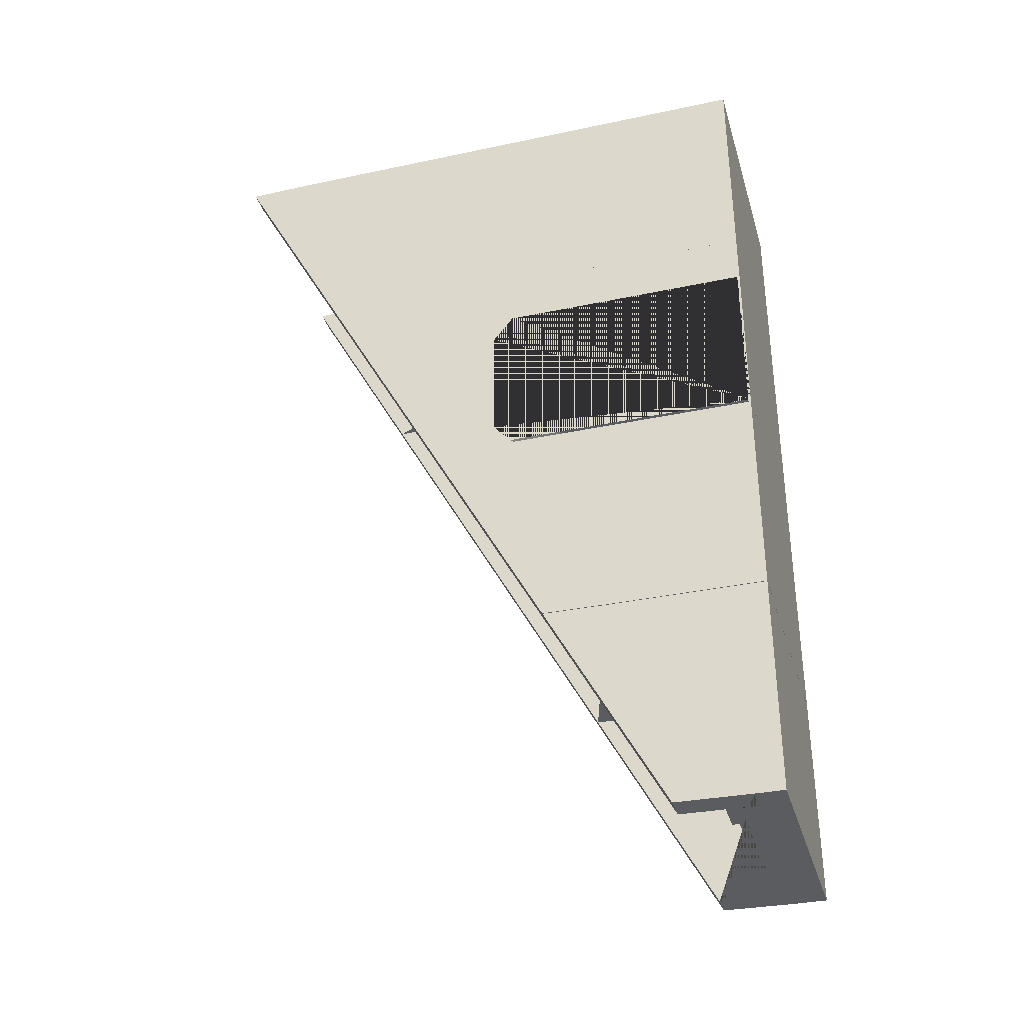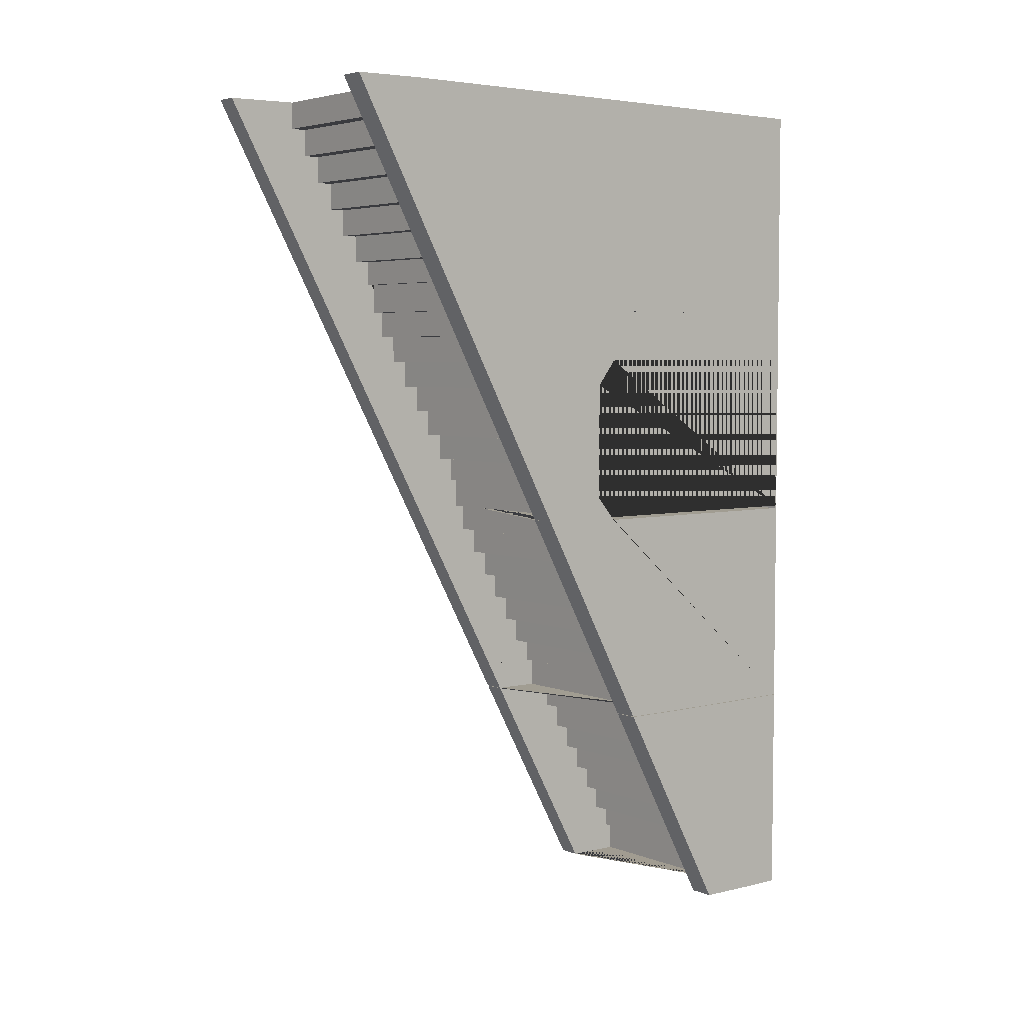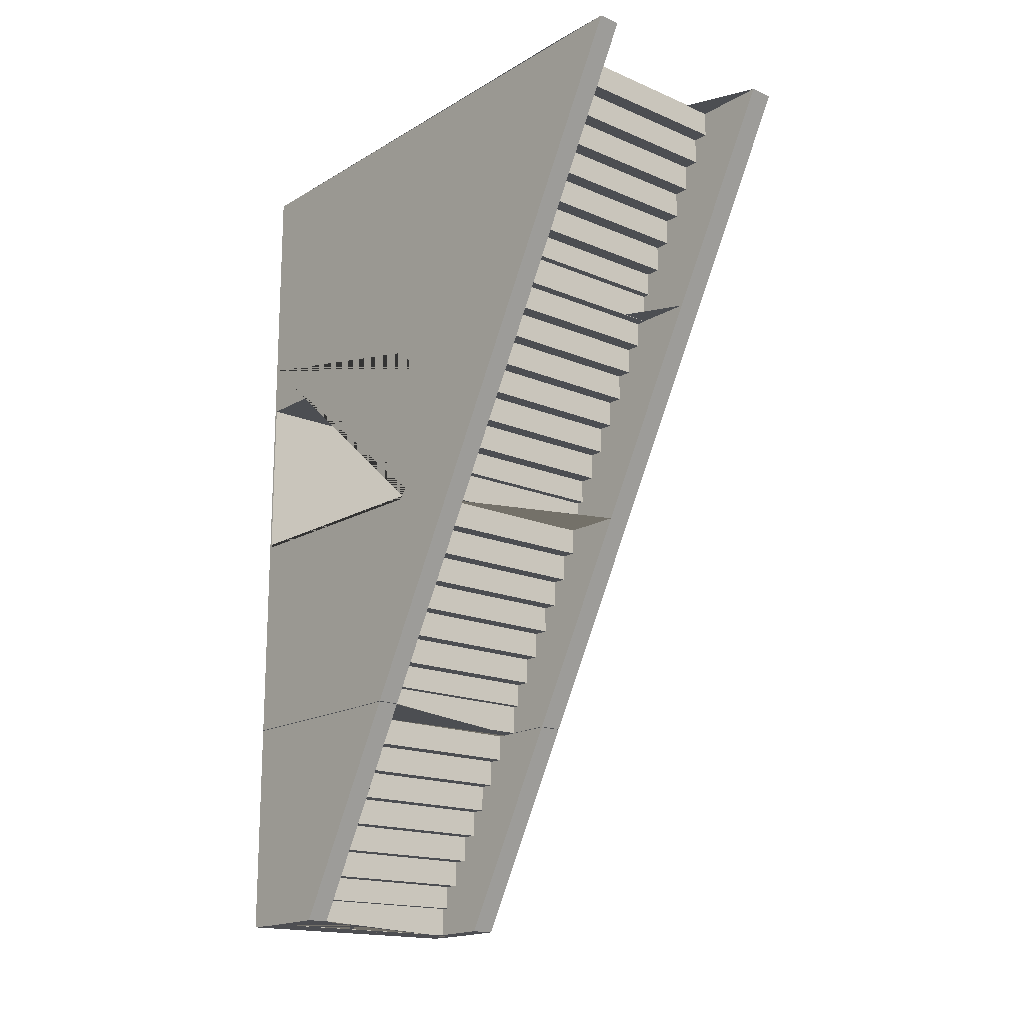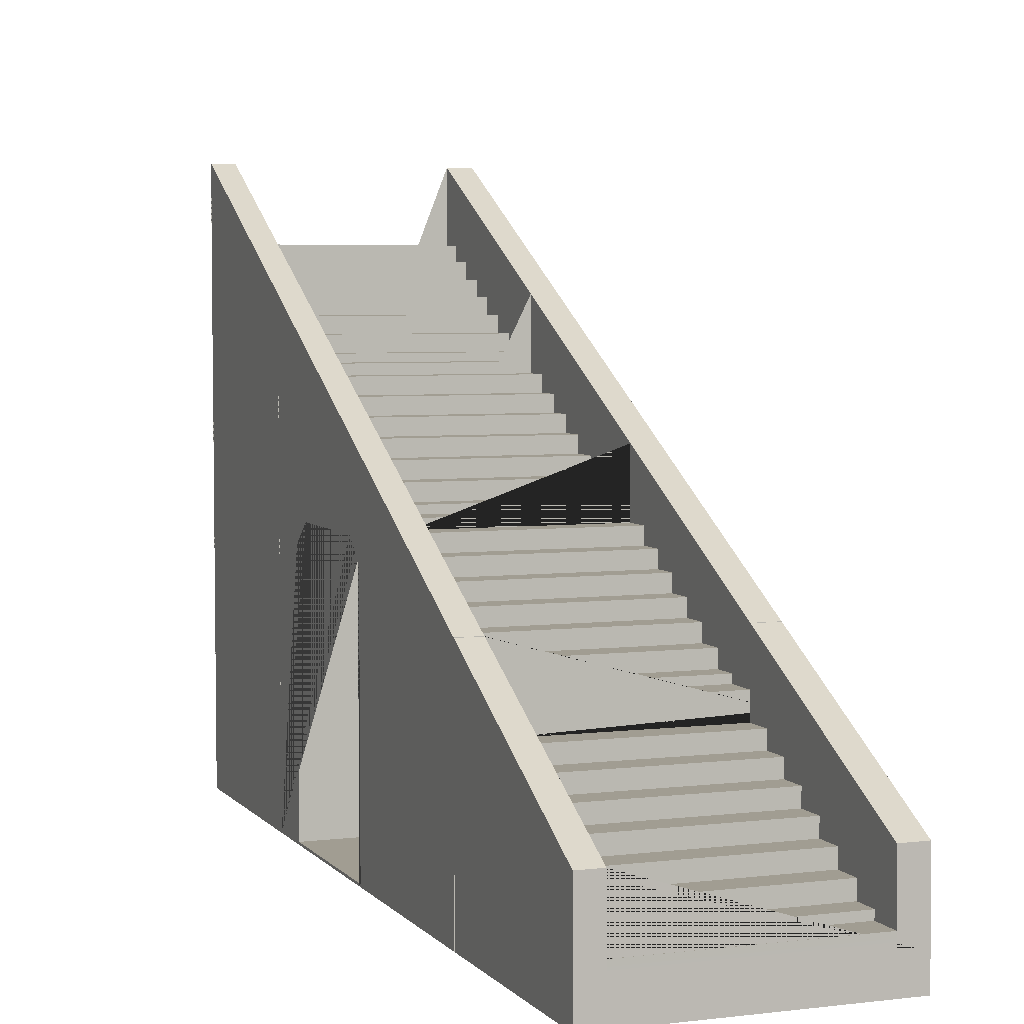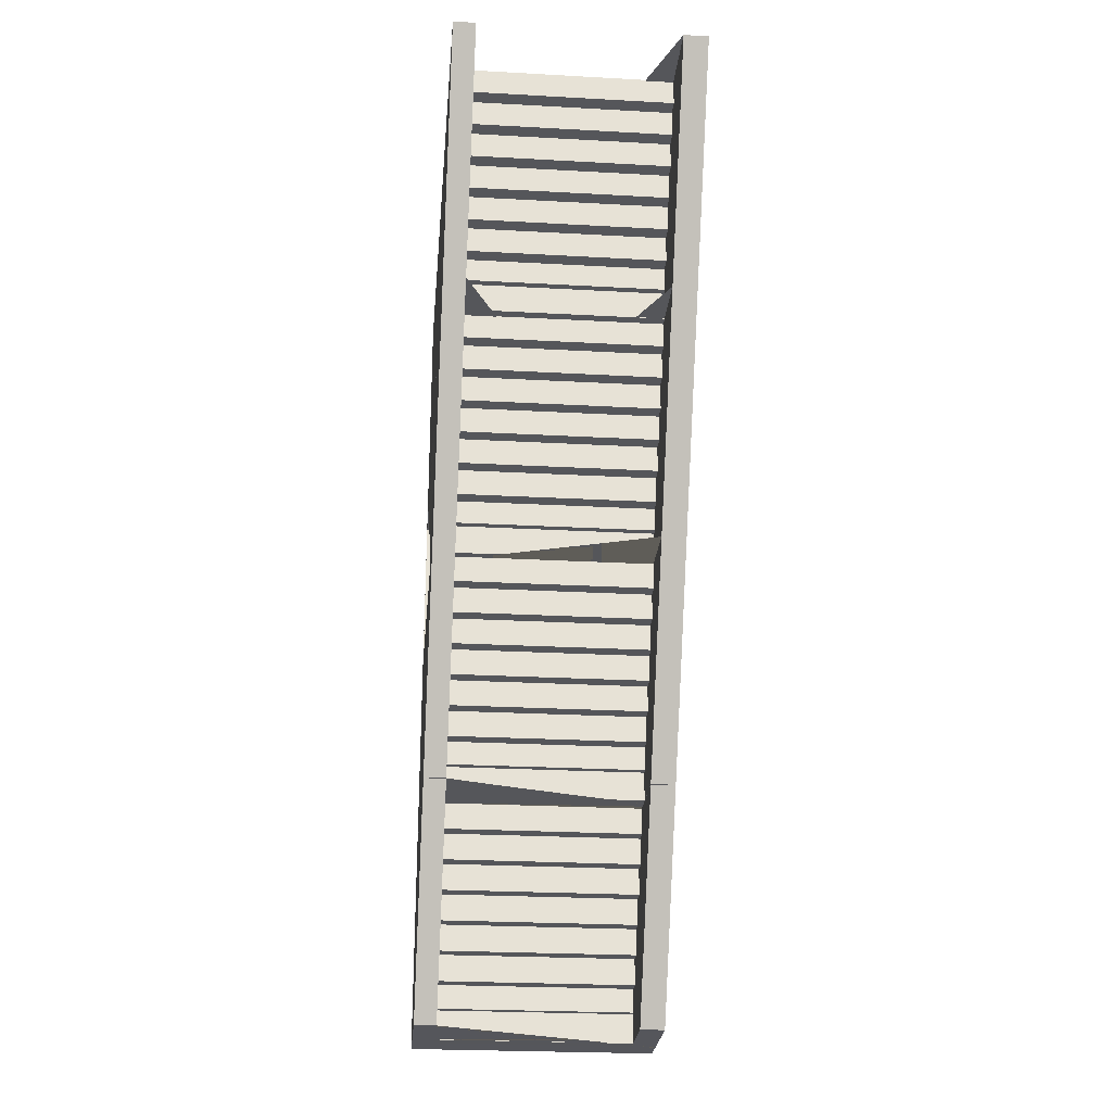
<metadata>
{"format":"obj","ext":"obj","renderer":"f3d","projection":"perspective","resolution":1024,"background":"white","views":[{"elev":-34.8,"azim":-74.2,"up":"+Z"},{"elev":4.7,"azim":-129.2,"up":"+Z"},{"elev":-17.0,"azim":139.5,"up":"+Z"},{"elev":4.8,"azim":159.1,"up":"+Y"},{"elev":-25.9,"azim":175.0,"up":"+Z"}]}
</metadata>
<code>
g default
v 54.38 -10.16 -85.16
v 52.08 -10.16 -85.16
v 54.38 -16.75 -85.04
v 52.08 -11.65 -87.92
v 52.08 -17.56 -85.04
v 54.38 -22.09 -107.2
v 52.08 -13.14 -90.67
v 31.42 -17.56 -87.8
v 52.08 -17.56 -87.8
v 52.08 -14.63 -93.42
v 52.08 -19.16 -87.8
v 52.08 -19.16 -90.56
v 31.42 -19.16 -87.8
v 52.08 -16.12 -96.18
v 31.42 -17.56 -85.04
v 54.38 -68.22 -85.04
v 28.87 -10.16 -85.16
v 31.42 -10.16 -85.16
v 31.42 -11.65 -87.92
v 52.08 -17.61 -98.93
v 52.08 -20.77 -90.56
v 52.08 -20.77 -93.32
v 31.42 -20.77 -90.56
v 31.42 -13.14 -90.67
v 52.08 -19.11 -101.7
v 28.87 -16.75 -85.04
v 31.42 -19.16 -90.56
v 52.08 -22.38 -93.32
v 52.08 -22.38 -96.08
v 31.42 -22.38 -93.32
v 31.42 -14.63 -93.42
v 52.08 -20.45 -104.2
v 31.42 -16.12 -96.18
v 31.42 -20.77 -93.32
v 52.08 -22.09 -107.2
v 54.38 -29.62 -107.1
v 31.42 -17.61 -98.93
v 54.38 -22.04 -107.1
v 52.08 -22.04 -107.1
v 54.38 -28.2 -107
v 52.08 -23.53 -109.9
v 52.08 -29.62 -107.1
v 31.42 -22.38 -96.08
v 31.42 -19.11 -101.7
v 52.08 -29.01 -107
v 31.42 -20.45 -104.2
v 31.42 -22.09 -107.2
v 28.87 -22.09 -107.2
v 54.38 -33.96 -129.1
v 52.08 -25.02 -112.6
v 31.42 -29.01 -109.8
v 52.08 -29.01 -109.8
v 52.08 -26.51 -115.4
v 54.38 -68.22 -107
v 54.38 -68.22 -107.1
v 52.08 -30.61 -109.8
v 52.08 -30.61 -112.6
v 31.42 -30.61 -109.8
v 52.08 -28 -118.1
v 31.42 -29.01 -107
v 28.87 -68.22 -85.04
v 28.87 -22.04 -107.1
v 31.42 -22.04 -107.1
v 31.42 -23.53 -109.9
v 52.08 -29.49 -120.9
v 52.08 -32.22 -112.6
v 52.08 -32.22 -115.3
v 31.42 -32.22 -112.6
v 28.87 -29.62 -107.1
v 31.42 -25.02 -112.6
v 52.08 -30.98 -123.6
v 31.42 -29.62 -107.1
v 28.87 -28.2 -107
v 31.42 -30.61 -112.6
v 52.08 -33.83 -115.3
v 52.08 -33.83 -118.1
v 31.42 -33.83 -115.3
v 31.42 -26.51 -115.4
v 52.08 -32.32 -126.1
v 31.42 -32.22 -115.3
v 31.42 -28 -118.1
v 52.08 -33.96 -129.1
v 31.42 -29.49 -120.9
v 54.38 -33.96 -129.1
v 52.08 -33.96 -129.1
v 54.38 -39.55 -129.1
v 52.08 -35.45 -131.9
v 52.08 -41.07 -129.1
v 31.42 -33.83 -118.1
v 31.42 -30.98 -123.6
v 54.38 -41.07 -129.1
v 52.08 -40.36 -129.1
v 54.38 -42.58 -129.1
v 31.42 -32.32 -126.1
v 31.42 -33.96 -129.1
v 28.87 -68.22 -107.1
v 28.87 -33.96 -129.1
v 54.38 -45.88 -151.1
v 28.87 -68.22 -107
v 52.08 -36.94 -134.6
v 31.42 -40.36 -131.9
v 52.08 -40.36 -131.9
v 52.08 -38.43 -137.4
v 52.08 -39.92 -140.1
v 31.42 -40.36 -129.1
v 28.87 -33.96 -129.1
v 31.42 -33.96 -129.1
v 31.42 -35.45 -131.9
v 52.08 -43.58 -134.6
v 52.08 -43.58 -137.4
v 31.42 -43.58 -134.6
v 52.08 -41.41 -142.9
v 28.87 -41.07 -129.1
v 31.42 -36.94 -134.6
v 52.08 -42.9 -145.6
v 31.42 -41.07 -129.1
v 28.87 -39.55 -129.1
v 52.08 -18.36 -87.8
v 52.08 -45.19 -137.4
v 52.08 -45.19 -140.2
v 31.42 -45.19 -137.4
v 31.42 -38.43 -137.4
v 52.08 -28.01 -104.1
v 52.08 -44.24 -148.1
v 28.87 -42.57 -129.1
v 52.08 -23.99 -96.08
v 52.08 -23.99 -98.85
v 31.42 -23.99 -98.85
v 31.42 -23.99 -96.08
v 31.42 -43.58 -137.4
v 31.42 -39.92 -140.1
v 52.08 -45.88 -151.1
v 54.38 -68.22 -129.1
v 54.38 -67.97 -129.1
v 54.38 -67.97 -129.1
v 54.38 -68.22 -129.1
v 31.42 -41.41 -142.9
v 52.08 -45.91 -151.2
v 54.38 -45.91 -151.2
v 52.08 -47.4 -153.9
v 54.38 -52.41 -151.2
v 31.42 -45.19 -140.2
v 52.08 -52.42 -151.2
v 54.38 -52.42 -151.2
v 31.42 -42.9 -145.6
v 52.08 -53.22 -151.2
v 52.08 -25.6 -98.85
v 52.08 -25.6 -101.6
v 31.42 -25.6 -101.6
v 31.42 -25.6 -98.85
v 31.42 -44.24 -148.1
v 54.38 -68.22 -151.2
v 31.42 -45.88 -151.1
v 54.38 -68.22 -151.2
v 28.87 -45.88 -151.1
v 54.38 -57.84 -173.2
v 52.08 -27.21 -101.6
v 52.08 -27.21 -104.1
v 31.42 -27.21 -104.1
v 31.42 -27.21 -101.6
v 52.08 -48.89 -156.7
v 31.42 -53.22 -154
v 52.08 -53.22 -154
v 52.08 -50.38 -159.4
v 31.42 -52.42 -151.2
v 52.08 -27.99 -104.1
v 52.08 -27.99 -107.1
v 31.42 -27.99 -107.1
v 31.42 -27.99 -104.1
v 31.42 -53.22 -151.2
v 52.08 -51.87 -162.2
v 28.87 -68.22 -151.2
v 54.38 -65.28 -173.3
v 28.87 -68.22 -129.1
v 28.87 -45.91 -151.2
v 31.42 -45.91 -151.2
v 31.42 -47.4 -153.9
v 28.87 -68.22 -129.1
v 28.87 -67.97 -129.1
v 52.08 -53.36 -165
v 52.08 -56.44 -156.8
v 52.08 -56.44 -159.5
v 31.42 -56.44 -156.8
v 28.87 -52.42 -151.2
v 31.42 -48.89 -156.7
v 28.87 -52.41 -151.2
v 52.08 -54.85 -167.7
v 52.08 -58.04 -159.5
v 52.08 -58.04 -162.3
v 31.42 -58.04 -159.5
v 31.42 -50.38 -159.4
v 52.08 -56.2 -170.2
v 31.42 -51.87 -162.2
v 52.08 -57.84 -173.2
v 31.42 -56.44 -159.5
v 28.87 -68.22 -151.2
v 54.38 -68.22 -173.3
v 31.42 -53.36 -165
v 31.42 -58.04 -162.3
v 31.42 -54.85 -167.7
v 52.08 -65.28 -173.3
v 31.42 -56.2 -170.2
v 31.42 -57.84 -173.2
v 28.87 -57.84 -173.2
v 31.42 -65.28 -173.3
v 31.42 -18.36 -87.8
v 52.08 -39.46 -126.1
v 52.08 -35.44 -118.1
v 52.08 -35.44 -120.8
v 31.42 -35.44 -120.8
v 31.42 -35.44 -118.1
v 28.87 -68.22 -173.3
v 28.87 -42.82 -112.4
v 28.87 -40.76 -115
v 54.38 -40.76 -115
v 54.38 -42.82 -112.4
v 28.87 -65.28 -173.3
v 54.38 -42.57 -129.1
v 52.08 -37.05 -120.8
v 52.08 -37.05 -123.6
v 31.42 -37.05 -123.6
v 31.42 -37.05 -120.8
v 28.87 -40.76 -127
v 54.38 -40.76 -127
v 52.08 -19.97 -90.56
v 52.08 -38.66 -123.6
v 52.08 -38.66 -126.1
v 31.42 -38.66 -126.1
v 31.42 -38.66 -123.6
v 52.08 -39.44 -126.1
v 52.08 -39.44 -129.1
v 31.42 -39.44 -129.1
v 31.42 -39.44 -126.1
v 52.08 -27.66 -104.1
v 52.08 -29.81 -109.8
v 52.08 -21.58 -93.32
v 52.08 -41.97 -131.9
v 52.08 -41.97 -134.6
v 31.42 -41.97 -134.6
v 31.42 -41.97 -131.9
v 28.87 -42.58 -129.1
v 52.08 -23.19 -96.08
v 28.87 -42.82 -129.4
v 28.87 -67.97 -129.4
v 54.38 -67.97 -129.4
v 54.38 -42.82 -129.4
v 52.08 -50.82 -148.2
v 52.08 -46.79 -140.2
v 52.08 -46.79 -142.9
v 31.42 -46.79 -142.9
v 31.42 -46.79 -140.2
v 52.08 -24.8 -98.85
v 52.08 -48.4 -142.9
v 52.08 -48.4 -145.7
v 31.42 -48.4 -145.7
v 31.42 -48.4 -142.9
v 31.42 -19.97 -90.56
v 52.08 -50.01 -145.7
v 52.08 -50.01 -148.2
v 31.42 -50.01 -148.2
v 31.42 -50.01 -145.7
v 28.87 -67.97 -129.1
v 52.08 -50.79 -148.2
v 52.08 -50.79 -151.2
v 31.42 -50.79 -151.2
v 31.42 -50.79 -148.2
v 52.08 -26.4 -101.6
v 31.42 -29.81 -109.8
v 31.42 -21.58 -93.32
v 52.08 -54.83 -154
v 52.08 -54.83 -156.8
v 31.42 -54.83 -156.8
v 31.42 -54.83 -154
v 31.42 -23.19 -96.08
v 52.08 -39.11 -126.1
v 52.08 -63.67 -170.3
v 52.08 -59.65 -162.3
v 52.08 -59.65 -165.1
v 31.42 -59.65 -165.1
v 31.42 -59.65 -162.3
v 52.08 -41.16 -131.9
v 31.42 -24.8 -98.85
v 52.08 -61.26 -165.1
v 52.08 -61.26 -167.8
v 31.42 -61.26 -167.8
v 31.42 -61.26 -165.1
v 52.08 -62.87 -167.8
v 52.08 -62.87 -170.3
v 31.42 -62.87 -170.3
v 31.42 -62.87 -167.8
v 52.08 -63.65 -170.3
v 52.08 -63.65 -173.3
v 31.42 -63.65 -173.3
v 31.42 -63.65 -170.3
v 31.42 -26.4 -101.6
v 28.87 -67.97 -112.4
v 54.38 -67.97 -112.4
v 52.08 -31.42 -112.6
v 31.42 -27.66 -104.1
v 52.08 -33.03 -115.3
v 31.42 -41.16 -131.9
v 52.08 -34.64 -118.1
v 52.08 -36.25 -120.8
v 31.42 -31.42 -112.6
v 52.08 -50.47 -148.2
v 52.08 -37.85 -123.6
v 52.08 -54.02 -154
v 31.42 -33.03 -115.3
v 31.42 -34.64 -118.1
v 31.42 -36.25 -120.8
v 31.42 -54.02 -154
v 31.42 -37.85 -123.6
v 52.08 -42.77 -134.6
v 31.42 -39.11 -126.1
v 52.08 -44.38 -137.4
v 52.08 -63.33 -170.3
v 52.08 -45.99 -140.2
v 52.08 -47.6 -142.9
v 31.42 -42.77 -134.6
v 52.08 -49.21 -145.7
v 31.42 -44.38 -137.4
v 31.42 -45.99 -140.2
v 31.42 -47.6 -142.9
v 31.42 -49.21 -145.7
v 52.08 -55.63 -156.8
v 31.42 -50.47 -148.2
v 52.08 -57.24 -159.5
v 52.08 -58.85 -162.3
v 52.08 -60.46 -165.1
v 31.42 -55.63 -156.8
v 52.08 -62.07 -167.8
v 31.42 -57.24 -159.5
v 31.42 -58.85 -162.3
v 31.42 -60.46 -165.1
v 31.42 -62.07 -167.8
v 31.42 -63.33 -170.3
f 16 3 1 2 5 15 18 17 26 61
f 32 25 20 14 10 7 4 2 1 6 35
f 5 9 8 15
f 13 11 12 27
f 17 18 19 24 31 33 37 44 46 47 48
f 23 21 22 34
f 30 28 29 43
f 36 3 16 55
f 79 71 65 59 53 50 41 39 38 49 82
f 45 52 51 60
f 58 56 57 74
f 62 63 64 70 78 81 83 90 94 95 97
f 68 66 67 80
f 54 40 38 39 45 60 63 62 73 99
f 96 69 48 47 72 42 35 6 36 55
f 77 75 76 89
f 36 6 1 3
f 218 86 84 85 92 105 107 106 117 125
f 124 115 112 104 103 100 87 85 84 98 132
f 88 82 49 91 93 241 113 97 95 116
f 92 102 101 105
f 106 107 108 114 122 131 137 145 151 153 155
f 111 109 110 130
f 118 9 5 2 4
f 121 119 120 142
f 123 32 35 42
f 126 127 128 129
f 133 134 262 174
f 192 187 180 171 164 161 140 138 139 156 194
f 186 196 154 141 139 138 146 170 176 175
f 165 143 132 98 144 152 172 184 155 153
f 147 148 149 150
f 133 152 144 86 218 246 245 134
f 26 17 48 69
f 157 158 159 160
f 146 163 162 170
f 166 167 168 169
f 172 152 133 174
f 173 141 154 197
f 72 168 167 42
f 175 176 177 185 191 193 198 200 202 203 204
f 178 179 135 136
f 183 181 182 195
f 91 49 38 40
f 190 188 189 199
f 206 19 18 15 8
f 207 79 82 88
f 96 61 26 69
f 208 209 210 211
f 213 214 215 216
f 217 204 203 205 201 194 156 173 197 212
f 219 220 221 222
f 214 223 224 215
f 73 62 97 113
f 225 12 11 118 4 7
f 226 227 228 229
f 55 16 61 96
f 230 231 232 233
f 42 167 166 234 123
f 116 232 231 88
f 144 98 84 86
f 235 52 45 39 41
f 236 22 21 225 7 10
f 237 238 239 240
f 242 29 28 236 10 14
f 243 244 245 246
f 136 54 99 178
f 118 11 13 206 8 9
f 247 124 132 143
f 248 249 250 251
f 252 127 126 242 14 20
f 253 254 255 256
f 117 106 155 184
f 225 21 23 257 27 12
f 258 259 260 261
f 263 264 265 266
f 267 148 147 252 20 25
f 165 265 264 143
f 268 64 63 60 51
f 173 156 139 141
f 236 28 30 269 34 22
f 257 24 19 206 13 27
f 270 271 272 273
f 242 126 129 274 43 29
f 269 31 24 257 23 34
f 88 231 230 275 207
f 276 192 194 201
f 277 278 279 280
f 281 102 92 85 87
f 252 147 150 282 128 127
f 283 284 285 286
f 274 33 31 269 30 43
f 186 175 204 217
f 197 154 196 212
f 287 288 289 290
f 291 292 293 294
f 267 157 160 295 149 148
f 296 213 216 297
f 205 293 292 201
f 212 196 186 217
f 298 57 56 235 41 50
f 282 37 33 274 129 128
f 234 166 169 299 159 158
f 54 136 135 297 216 215 224 93 91 40
f 300 67 66 298 50 53
f 295 44 37 282 150 149
f 301 108 107 105 101
f 299 46 44 295 160 159
f 302 76 75 300 53 59
f 235 56 58 268 51 52
f 72 47 46 299 169 168
f 303 209 208 302 59 65
f 298 66 68 304 74 57
f 143 264 263 305 247
f 234 158 157 267 25 32 123
f 306 220 219 303 65 71
f 307 163 146 138 140
f 300 75 77 308 80 67
f 304 70 64 268 58 74
f 302 208 211 309 89 76
f 308 78 70 304 68 80
f 303 219 222 310 210 209
f 309 81 78 308 77 89
f 311 177 176 170 162
f 306 226 229 312 221 220
f 313 238 237 281 87 100
f 310 83 81 309 211 210
f 275 230 233 314 228 227
f 315 110 109 313 100 103
f 312 90 83 310 222 221
f 201 292 291 316 276
f 314 94 90 312 229 228
f 317 120 119 315 103 104
f 281 237 240 301 101 102
f 116 95 94 314 233 232
f 318 249 248 317 104 112
f 313 109 111 319 239 238
f 320 254 253 318 112 115
f 315 119 121 321 130 110
f 319 114 108 301 240 239
f 317 248 251 322 142 120
f 321 122 114 319 111 130
f 318 253 256 323 250 249
f 275 227 226 306 71 79 207
f 322 131 122 321 121 142
f 320 258 261 324 255 254
f 323 137 131 322 251 250
f 325 271 270 307 140 161
f 305 263 266 326 260 259
f 324 145 137 323 256 255
f 327 182 181 325 161 164
f 326 151 145 324 261 260
f 328 189 188 327 164 171
f 307 270 273 311 162 163
f 165 153 151 326 266 265
f 329 278 277 328 171 180
f 325 181 183 330 272 271
f 331 284 283 329 180 187
f 327 188 190 332 195 182
f 330 185 177 311 273 272
f 246 218 125 243
f 328 277 280 333 199 189
f 332 191 185 330 183 195
f 329 283 286 334 279 278
f 333 193 191 332 190 199
f 331 287 290 335 285 284
f 334 198 193 333 280 279
f 316 291 294 336 289 288
f 335 200 198 334 286 285
f 305 259 258 320 115 124 247
f 336 202 200 335 290 289
f 205 203 202 336 294 293
f 297 135 179 296
f 244 262 134 245
f 223 241 93 224
f 316 288 287 331 187 192 276
f 172 174 262 244 243 125 117 184
f 178 99 73 113 241 223 214 213 296 179

</code>
